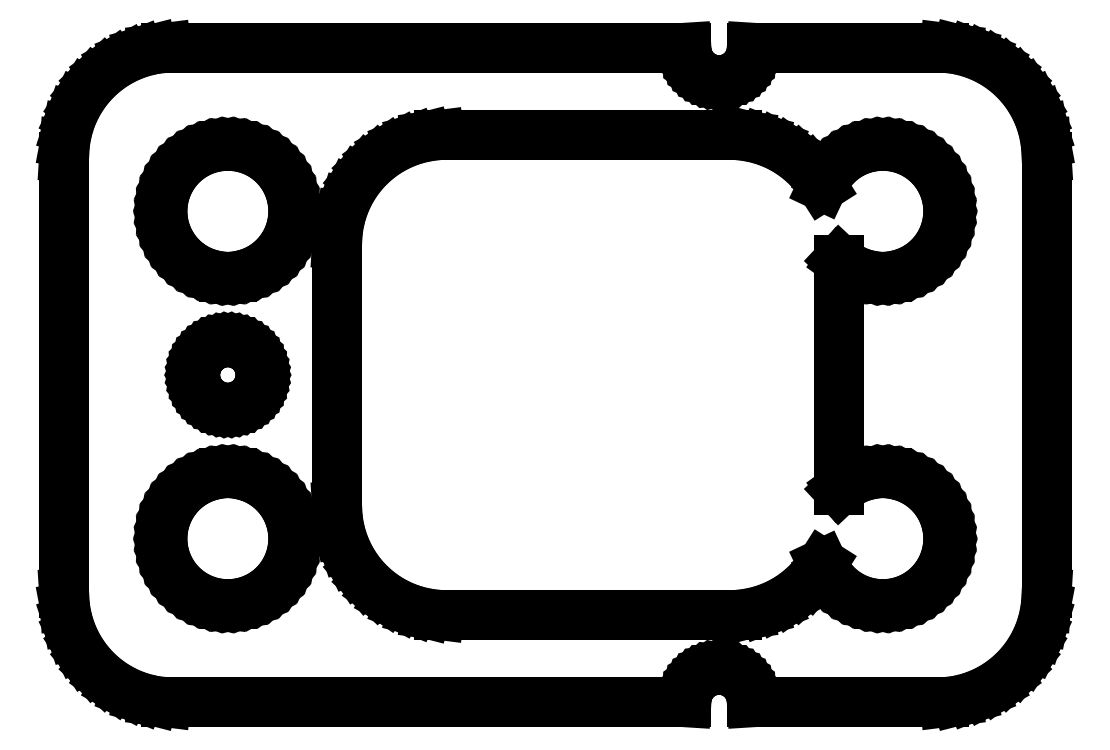
<metadata>
{"format":"dxf","ext":"dxf","renderer":"ezdxf+matplotlib","layout":"modelspace","background":"white","min_lineweight":24,"dpi":150}
</metadata>
<code>
0
SECTION
2
ENTITIES
0
LINE
8
0
10
6.012
20
-14.81
11
6.047
21
-14.63
0
LINE
8
0
10
6.047
20
-14.63
11
6.105
21
-14.45
0
LINE
8
0
10
6.105
20
-14.45
11
6.186
21
-14.28
0
LINE
8
0
10
6.186
20
-14.28
11
6.286
21
-14.12
0
LINE
8
0
10
6.286
20
-14.12
11
6.407
21
-13.97
0
LINE
8
0
10
6.407
20
-13.97
11
6.544
21
-13.84
0
LINE
8
0
10
6.544
20
-13.84
11
6.696
21
-13.73
0
LINE
8
0
10
6.696
20
-13.73
11
6.861
21
-13.64
0
LINE
8
0
10
6.861
20
-13.64
11
7.036
21
-13.57
0
LINE
8
0
10
7.036
20
-13.57
11
7.219
21
-13.53
0
LINE
8
0
10
7.219
20
-13.53
11
7.406
21
-13.5
0
LINE
8
0
10
7.406
20
-13.5
11
7.594
21
-13.5
0
LINE
8
0
10
7.594
20
-13.5
11
7.781
21
-13.53
0
LINE
8
0
10
7.781
20
-13.53
11
7.964
21
-13.57
0
LINE
8
0
10
7.964
20
-13.57
11
8.139
21
-13.64
0
LINE
8
0
10
8.139
20
-13.64
11
8.304
21
-13.73
0
LINE
8
0
10
8.304
20
-13.73
11
8.456
21
-13.84
0
LINE
8
0
10
8.456
20
-13.84
11
8.593
21
-13.97
0
LINE
8
0
10
8.593
20
-13.97
11
8.714
21
-14.12
0
LINE
8
0
10
8.714
20
-14.12
11
8.814
21
-14.28
0
LINE
8
0
10
8.814
20
-14.28
11
8.895
21
-14.45
0
LINE
8
0
10
8.895
20
-14.45
11
8.953
21
-14.63
0
LINE
8
0
10
8.953
20
-14.63
11
8.988
21
-14.81
0
LINE
8
0
10
8.988
20
-14.81
11
8.999
21
-14.99
0
LINE
8
0
10
8.999
20
-14.99
11
17.81
21
-14.99
0
LINE
8
0
10
17.81
20
-14.99
11
18.44
21
-14.91
0
LINE
8
0
10
18.44
20
-14.91
11
19.05
21
-14.76
0
LINE
8
0
10
19.05
20
-14.76
11
19.63
21
-14.52
0
LINE
8
0
10
19.63
20
-14.52
11
20.18
21
-14.22
0
LINE
8
0
10
20.18
20
-14.22
11
20.69
21
-13.85
0
LINE
8
0
10
20.69
20
-13.85
11
21.14
21
-13.42
0
LINE
8
0
10
21.14
20
-13.42
11
21.55
21
-12.94
0
LINE
8
0
10
21.55
20
-12.94
11
21.88
21
-12.41
0
LINE
8
0
10
21.88
20
-12.41
11
22.15
21
-11.84
0
LINE
8
0
10
22.15
20
-11.84
11
22.34
21
-11.24
0
LINE
8
0
10
22.34
20
-11.24
11
22.46
21
-10.63
0
LINE
8
0
10
22.46
20
-10.63
11
22.5
21
-10
0
LINE
8
0
10
22.5
20
-10
11
22.5
21
10
0
LINE
8
0
10
22.5
20
10
11
22.46
21
10.63
0
LINE
8
0
10
22.46
20
10.63
11
22.34
21
11.24
0
LINE
8
0
10
22.34
20
11.24
11
22.15
21
11.84
0
LINE
8
0
10
22.15
20
11.84
11
21.88
21
12.41
0
LINE
8
0
10
21.88
20
12.41
11
21.55
21
12.94
0
LINE
8
0
10
21.55
20
12.94
11
21.14
21
13.42
0
LINE
8
0
10
21.14
20
13.42
11
20.69
21
13.85
0
LINE
8
0
10
20.69
20
13.85
11
20.18
21
14.22
0
LINE
8
0
10
20.18
20
14.22
11
19.63
21
14.52
0
LINE
8
0
10
19.63
20
14.52
11
19.05
21
14.76
0
LINE
8
0
10
19.05
20
14.76
11
18.44
21
14.91
0
LINE
8
0
10
18.44
20
14.91
11
17.81
21
14.99
0
LINE
8
0
10
17.81
20
14.99
11
8.999
21
14.99
0
LINE
8
0
10
8.999
20
14.99
11
8.988
21
14.81
0
LINE
8
0
10
8.988
20
14.81
11
8.953
21
14.63
0
LINE
8
0
10
8.953
20
14.63
11
8.895
21
14.45
0
LINE
8
0
10
8.895
20
14.45
11
8.814
21
14.28
0
LINE
8
0
10
8.814
20
14.28
11
8.714
21
14.12
0
LINE
8
0
10
8.714
20
14.12
11
8.593
21
13.97
0
LINE
8
0
10
8.593
20
13.97
11
8.456
21
13.84
0
LINE
8
0
10
8.456
20
13.84
11
8.304
21
13.73
0
LINE
8
0
10
8.304
20
13.73
11
8.139
21
13.64
0
LINE
8
0
10
8.139
20
13.64
11
7.964
21
13.57
0
LINE
8
0
10
7.964
20
13.57
11
7.781
21
13.53
0
LINE
8
0
10
7.781
20
13.53
11
7.594
21
13.5
0
LINE
8
0
10
7.594
20
13.5
11
7.406
21
13.5
0
LINE
8
0
10
7.406
20
13.5
11
7.219
21
13.53
0
LINE
8
0
10
7.219
20
13.53
11
7.036
21
13.57
0
LINE
8
0
10
7.036
20
13.57
11
6.861
21
13.64
0
LINE
8
0
10
6.861
20
13.64
11
6.696
21
13.73
0
LINE
8
0
10
6.696
20
13.73
11
6.544
21
13.84
0
LINE
8
0
10
6.544
20
13.84
11
6.407
21
13.97
0
LINE
8
0
10
6.407
20
13.97
11
6.286
21
14.12
0
LINE
8
0
10
6.286
20
14.12
11
6.186
21
14.28
0
LINE
8
0
10
6.186
20
14.28
11
6.105
21
14.45
0
LINE
8
0
10
6.105
20
14.45
11
6.047
21
14.63
0
LINE
8
0
10
6.047
20
14.63
11
6.012
21
14.81
0
LINE
8
0
10
6.012
20
14.81
11
6.001
21
14.99
0
LINE
8
0
10
6.001
20
14.99
11
-17.81
21
14.99
0
LINE
8
0
10
-17.81
20
14.99
11
-18.44
21
14.91
0
LINE
8
0
10
-18.44
20
14.91
11
-19.05
21
14.76
0
LINE
8
0
10
-19.05
20
14.76
11
-19.63
21
14.52
0
LINE
8
0
10
-19.63
20
14.52
11
-20.18
21
14.22
0
LINE
8
0
10
-20.18
20
14.22
11
-20.69
21
13.85
0
LINE
8
0
10
-20.69
20
13.85
11
-21.14
21
13.42
0
LINE
8
0
10
-21.14
20
13.42
11
-21.55
21
12.94
0
LINE
8
0
10
-21.55
20
12.94
11
-21.88
21
12.41
0
LINE
8
0
10
-21.88
20
12.41
11
-22.15
21
11.84
0
LINE
8
0
10
-22.15
20
11.84
11
-22.34
21
11.24
0
LINE
8
0
10
-22.34
20
11.24
11
-22.46
21
10.63
0
LINE
8
0
10
-22.46
20
10.63
11
-22.5
21
10
0
LINE
8
0
10
-22.5
20
10
11
-22.5
21
-10
0
LINE
8
0
10
-22.5
20
-10
11
-22.46
21
-10.63
0
LINE
8
0
10
-22.46
20
-10.63
11
-22.34
21
-11.24
0
LINE
8
0
10
-22.34
20
-11.24
11
-22.15
21
-11.84
0
LINE
8
0
10
-22.15
20
-11.84
11
-21.88
21
-12.41
0
LINE
8
0
10
-21.88
20
-12.41
11
-21.55
21
-12.94
0
LINE
8
0
10
-21.55
20
-12.94
11
-21.14
21
-13.42
0
LINE
8
0
10
-21.14
20
-13.42
11
-20.69
21
-13.85
0
LINE
8
0
10
-20.69
20
-13.85
11
-20.18
21
-14.22
0
LINE
8
0
10
-20.18
20
-14.22
11
-19.63
21
-14.52
0
LINE
8
0
10
-19.63
20
-14.52
11
-19.05
21
-14.76
0
LINE
8
0
10
-19.05
20
-14.76
11
-18.44
21
-14.91
0
LINE
8
0
10
-18.44
20
-14.91
11
-17.81
21
-14.99
0
LINE
8
0
10
-17.81
20
-14.99
11
6.001
21
-14.99
0
LINE
8
0
10
6.001
20
-14.99
11
6.012
21
-14.81
0
LINE
8
0
10
-5.314
20
-10.99
11
-5.937
21
-10.91
0
LINE
8
0
10
-5.937
20
-10.91
11
-6.545
21
-10.76
0
LINE
8
0
10
-6.545
20
-10.76
11
-7.129
21
-10.52
0
LINE
8
0
10
-7.129
20
-10.52
11
-7.679
21
-10.22
0
LINE
8
0
10
-7.679
20
-10.22
11
-8.187
21
-9.853
0
LINE
8
0
10
-8.187
20
-9.853
11
-8.645
21
-9.423
0
LINE
8
0
10
-8.645
20
-9.423
11
-9.045
21
-8.939
0
LINE
8
0
10
-9.045
20
-8.939
11
-9.382
21
-8.409
0
LINE
8
0
10
-9.382
20
-8.409
11
-9.649
21
-7.841
0
LINE
8
0
10
-9.649
20
-7.841
11
-9.843
21
-7.243
0
LINE
8
0
10
-9.843
20
-7.243
11
-9.961
21
-6.627
0
LINE
8
0
10
-9.961
20
-6.627
11
-10
21
-6
0
LINE
8
0
10
-10
20
-6
11
-10
21
6
0
LINE
8
0
10
-10
20
6
11
-9.961
21
6.627
0
LINE
8
0
10
-9.961
20
6.627
11
-9.843
21
7.243
0
LINE
8
0
10
-9.843
20
7.243
11
-9.649
21
7.841
0
LINE
8
0
10
-9.649
20
7.841
11
-9.382
21
8.409
0
LINE
8
0
10
-9.382
20
8.409
11
-9.045
21
8.939
0
LINE
8
0
10
-9.045
20
8.939
11
-8.645
21
9.423
0
LINE
8
0
10
-8.645
20
9.423
11
-8.187
21
9.853
0
LINE
8
0
10
-8.187
20
9.853
11
-7.679
21
10.22
0
LINE
8
0
10
-7.679
20
10.22
11
-7.129
21
10.52
0
LINE
8
0
10
-7.129
20
10.52
11
-6.545
21
10.76
0
LINE
8
0
10
-6.545
20
10.76
11
-5.937
21
10.91
0
LINE
8
0
10
-5.937
20
10.91
11
-5.314
21
10.99
0
LINE
8
0
10
-5.314
20
10.99
11
8.314
21
10.99
0
LINE
8
0
10
8.314
20
10.99
11
8.937
21
10.91
0
LINE
8
0
10
8.937
20
10.91
11
9.545
21
10.76
0
LINE
8
0
10
9.545
20
10.76
11
10.13
21
10.52
0
LINE
8
0
10
10.13
20
10.52
11
10.68
21
10.22
0
LINE
8
0
10
10.68
20
10.22
11
11.19
21
9.853
0
LINE
8
0
10
11.19
20
9.853
11
11.64
21
9.423
0
LINE
8
0
10
11.64
20
9.423
11
12.05
21
8.939
0
LINE
8
0
10
12.05
20
8.939
11
12.23
21
8.647
0
LINE
8
0
10
12.23
20
8.647
11
12.37
21
8.945
0
LINE
8
0
10
12.37
20
8.945
11
12.57
21
9.263
0
LINE
8
0
10
12.57
20
9.263
11
12.81
21
9.554
0
LINE
8
0
10
12.81
20
9.554
11
13.09
21
9.812
0
LINE
8
0
10
13.09
20
9.812
11
13.39
21
10.03
0
LINE
8
0
10
13.39
20
10.03
11
13.72
21
10.21
0
LINE
8
0
10
13.72
20
10.21
11
14.07
21
10.35
0
LINE
8
0
10
14.07
20
10.35
11
14.44
21
10.45
0
LINE
8
0
10
14.44
20
10.45
11
14.81
21
10.49
0
LINE
8
0
10
14.81
20
10.49
11
15.19
21
10.49
0
LINE
8
0
10
15.19
20
10.49
11
15.56
21
10.45
0
LINE
8
0
10
15.56
20
10.45
11
15.93
21
10.35
0
LINE
8
0
10
15.93
20
10.35
11
16.28
21
10.21
0
LINE
8
0
10
16.28
20
10.21
11
16.61
21
10.03
0
LINE
8
0
10
16.61
20
10.03
11
16.91
21
9.812
0
LINE
8
0
10
16.91
20
9.812
11
17.19
21
9.554
0
LINE
8
0
10
17.19
20
9.554
11
17.43
21
9.263
0
LINE
8
0
10
17.43
20
9.263
11
17.63
21
8.945
0
LINE
8
0
10
17.63
20
8.945
11
17.79
21
8.604
0
LINE
8
0
10
17.79
20
8.604
11
17.91
21
8.246
0
LINE
8
0
10
17.91
20
8.246
11
17.98
21
7.876
0
LINE
8
0
10
17.98
20
7.876
11
18
21
7.5
0
LINE
8
0
10
18
20
7.5
11
17.98
21
7.124
0
LINE
8
0
10
17.98
20
7.124
11
17.91
21
6.754
0
LINE
8
0
10
17.91
20
6.754
11
17.79
21
6.396
0
LINE
8
0
10
17.79
20
6.396
11
17.63
21
6.055
0
LINE
8
0
10
17.63
20
6.055
11
17.43
21
5.737
0
LINE
8
0
10
17.43
20
5.737
11
17.19
21
5.446
0
LINE
8
0
10
17.19
20
5.446
11
16.91
21
5.188
0
LINE
8
0
10
16.91
20
5.188
11
16.61
21
4.967
0
LINE
8
0
10
16.61
20
4.967
11
16.28
21
4.786
0
LINE
8
0
10
16.28
20
4.786
11
15.93
21
4.647
0
LINE
8
0
10
15.93
20
4.647
11
15.56
21
4.553
0
LINE
8
0
10
15.56
20
4.553
11
15.19
21
4.506
0
LINE
8
0
10
15.19
20
4.506
11
14.81
21
4.506
0
LINE
8
0
10
14.81
20
4.506
11
14.44
21
4.553
0
LINE
8
0
10
14.44
20
4.553
11
14.07
21
4.647
0
LINE
8
0
10
14.07
20
4.647
11
13.72
21
4.786
0
LINE
8
0
10
13.72
20
4.786
11
13.39
21
4.967
0
LINE
8
0
10
13.39
20
4.967
11
13.09
21
5.188
0
LINE
8
0
10
13.09
20
5.188
11
13
21
5.271
0
LINE
8
0
10
13
20
5.271
11
13
21
-5.271
0
LINE
8
0
10
13
20
-5.271
11
13.09
21
-5.188
0
LINE
8
0
10
13.09
20
-5.188
11
13.39
21
-4.967
0
LINE
8
0
10
13.39
20
-4.967
11
13.72
21
-4.786
0
LINE
8
0
10
13.72
20
-4.786
11
14.07
21
-4.647
0
LINE
8
0
10
14.07
20
-4.647
11
14.44
21
-4.553
0
LINE
8
0
10
14.44
20
-4.553
11
14.81
21
-4.506
0
LINE
8
0
10
14.81
20
-4.506
11
15.19
21
-4.506
0
LINE
8
0
10
15.19
20
-4.506
11
15.56
21
-4.553
0
LINE
8
0
10
15.56
20
-4.553
11
15.93
21
-4.647
0
LINE
8
0
10
15.93
20
-4.647
11
16.28
21
-4.786
0
LINE
8
0
10
16.28
20
-4.786
11
16.61
21
-4.967
0
LINE
8
0
10
16.61
20
-4.967
11
16.91
21
-5.188
0
LINE
8
0
10
16.91
20
-5.188
11
17.19
21
-5.446
0
LINE
8
0
10
17.19
20
-5.446
11
17.43
21
-5.737
0
LINE
8
0
10
17.43
20
-5.737
11
17.63
21
-6.055
0
LINE
8
0
10
17.63
20
-6.055
11
17.79
21
-6.396
0
LINE
8
0
10
17.79
20
-6.396
11
17.91
21
-6.754
0
LINE
8
0
10
17.91
20
-6.754
11
17.98
21
-7.124
0
LINE
8
0
10
17.98
20
-7.124
11
18
21
-7.5
0
LINE
8
0
10
18
20
-7.5
11
17.98
21
-7.876
0
LINE
8
0
10
17.98
20
-7.876
11
17.91
21
-8.246
0
LINE
8
0
10
17.91
20
-8.246
11
17.79
21
-8.604
0
LINE
8
0
10
17.79
20
-8.604
11
17.63
21
-8.945
0
LINE
8
0
10
17.63
20
-8.945
11
17.43
21
-9.263
0
LINE
8
0
10
17.43
20
-9.263
11
17.19
21
-9.554
0
LINE
8
0
10
17.19
20
-9.554
11
16.91
21
-9.812
0
LINE
8
0
10
16.91
20
-9.812
11
16.61
21
-10.03
0
LINE
8
0
10
16.61
20
-10.03
11
16.28
21
-10.21
0
LINE
8
0
10
16.28
20
-10.21
11
15.93
21
-10.35
0
LINE
8
0
10
15.93
20
-10.35
11
15.56
21
-10.45
0
LINE
8
0
10
15.56
20
-10.45
11
15.19
21
-10.49
0
LINE
8
0
10
15.19
20
-10.49
11
14.81
21
-10.49
0
LINE
8
0
10
14.81
20
-10.49
11
14.44
21
-10.45
0
LINE
8
0
10
14.44
20
-10.45
11
14.07
21
-10.35
0
LINE
8
0
10
14.07
20
-10.35
11
13.72
21
-10.21
0
LINE
8
0
10
13.72
20
-10.21
11
13.39
21
-10.03
0
LINE
8
0
10
13.39
20
-10.03
11
13.09
21
-9.812
0
LINE
8
0
10
13.09
20
-9.812
11
12.81
21
-9.554
0
LINE
8
0
10
12.81
20
-9.554
11
12.57
21
-9.263
0
LINE
8
0
10
12.57
20
-9.263
11
12.37
21
-8.945
0
LINE
8
0
10
12.37
20
-8.945
11
12.23
21
-8.647
0
LINE
8
0
10
12.23
20
-8.647
11
12.05
21
-8.939
0
LINE
8
0
10
12.05
20
-8.939
11
11.64
21
-9.423
0
LINE
8
0
10
11.64
20
-9.423
11
11.19
21
-9.853
0
LINE
8
0
10
11.19
20
-9.853
11
10.68
21
-10.22
0
LINE
8
0
10
10.68
20
-10.22
11
10.13
21
-10.52
0
LINE
8
0
10
10.13
20
-10.52
11
9.545
21
-10.76
0
LINE
8
0
10
9.545
20
-10.76
11
8.937
21
-10.91
0
LINE
8
0
10
8.937
20
-10.91
11
8.314
21
-10.99
0
LINE
8
0
10
8.314
20
-10.99
11
-5.314
21
-10.99
0
LINE
8
0
10
-15.19
20
4.506
11
-15.56
21
4.553
0
LINE
8
0
10
-15.56
20
4.553
11
-15.93
21
4.647
0
LINE
8
0
10
-15.93
20
4.647
11
-16.28
21
4.786
0
LINE
8
0
10
-16.28
20
4.786
11
-16.61
21
4.967
0
LINE
8
0
10
-16.61
20
4.967
11
-16.91
21
5.188
0
LINE
8
0
10
-16.91
20
5.188
11
-17.19
21
5.446
0
LINE
8
0
10
-17.19
20
5.446
11
-17.43
21
5.737
0
LINE
8
0
10
-17.43
20
5.737
11
-17.63
21
6.055
0
LINE
8
0
10
-17.63
20
6.055
11
-17.79
21
6.396
0
LINE
8
0
10
-17.79
20
6.396
11
-17.91
21
6.754
0
LINE
8
0
10
-17.91
20
6.754
11
-17.98
21
7.124
0
LINE
8
0
10
-17.98
20
7.124
11
-18
21
7.5
0
LINE
8
0
10
-18
20
7.5
11
-17.98
21
7.876
0
LINE
8
0
10
-17.98
20
7.876
11
-17.91
21
8.246
0
LINE
8
0
10
-17.91
20
8.246
11
-17.79
21
8.604
0
LINE
8
0
10
-17.79
20
8.604
11
-17.63
21
8.945
0
LINE
8
0
10
-17.63
20
8.945
11
-17.43
21
9.263
0
LINE
8
0
10
-17.43
20
9.263
11
-17.19
21
9.554
0
LINE
8
0
10
-17.19
20
9.554
11
-16.91
21
9.812
0
LINE
8
0
10
-16.91
20
9.812
11
-16.61
21
10.03
0
LINE
8
0
10
-16.61
20
10.03
11
-16.28
21
10.21
0
LINE
8
0
10
-16.28
20
10.21
11
-15.93
21
10.35
0
LINE
8
0
10
-15.93
20
10.35
11
-15.56
21
10.45
0
LINE
8
0
10
-15.56
20
10.45
11
-15.19
21
10.49
0
LINE
8
0
10
-15.19
20
10.49
11
-14.81
21
10.49
0
LINE
8
0
10
-14.81
20
10.49
11
-14.44
21
10.45
0
LINE
8
0
10
-14.44
20
10.45
11
-14.07
21
10.35
0
LINE
8
0
10
-14.07
20
10.35
11
-13.72
21
10.21
0
LINE
8
0
10
-13.72
20
10.21
11
-13.39
21
10.03
0
LINE
8
0
10
-13.39
20
10.03
11
-13.09
21
9.812
0
LINE
8
0
10
-13.09
20
9.812
11
-12.81
21
9.554
0
LINE
8
0
10
-12.81
20
9.554
11
-12.57
21
9.263
0
LINE
8
0
10
-12.57
20
9.263
11
-12.37
21
8.945
0
LINE
8
0
10
-12.37
20
8.945
11
-12.21
21
8.604
0
LINE
8
0
10
-12.21
20
8.604
11
-12.09
21
8.246
0
LINE
8
0
10
-12.09
20
8.246
11
-12.02
21
7.876
0
LINE
8
0
10
-12.02
20
7.876
11
-12
21
7.5
0
LINE
8
0
10
-12
20
7.5
11
-12.02
21
7.124
0
LINE
8
0
10
-12.02
20
7.124
11
-12.09
21
6.754
0
LINE
8
0
10
-12.09
20
6.754
11
-12.21
21
6.396
0
LINE
8
0
10
-12.21
20
6.396
11
-12.37
21
6.055
0
LINE
8
0
10
-12.37
20
6.055
11
-12.57
21
5.737
0
LINE
8
0
10
-12.57
20
5.737
11
-12.81
21
5.446
0
LINE
8
0
10
-12.81
20
5.446
11
-13.09
21
5.188
0
LINE
8
0
10
-13.09
20
5.188
11
-13.39
21
4.967
0
LINE
8
0
10
-13.39
20
4.967
11
-13.72
21
4.786
0
LINE
8
0
10
-13.72
20
4.786
11
-14.07
21
4.647
0
LINE
8
0
10
-14.07
20
4.647
11
-14.44
21
4.553
0
LINE
8
0
10
-14.44
20
4.553
11
-14.81
21
4.506
0
LINE
8
0
10
-14.81
20
4.506
11
-15.19
21
4.506
0
LINE
8
0
10
-15.09
20
-1.497
11
-15.28
21
-1.473
0
LINE
8
0
10
-15.28
20
-1.473
11
-15.46
21
-1.427
0
LINE
8
0
10
-15.46
20
-1.427
11
-15.64
21
-1.357
0
LINE
8
0
10
-15.64
20
-1.357
11
-15.8
21
-1.266
0
LINE
8
0
10
-15.8
20
-1.266
11
-15.96
21
-1.156
0
LINE
8
0
10
-15.96
20
-1.156
11
-16.09
21
-1.027
0
LINE
8
0
10
-16.09
20
-1.027
11
-16.21
21
-0.8817
0
LINE
8
0
10
-16.21
20
-0.8817
11
-16.31
21
-0.7226
0
LINE
8
0
10
-16.31
20
-0.7226
11
-16.39
21
-0.5522
0
LINE
8
0
10
-16.39
20
-0.5522
11
-16.45
21
-0.373
0
LINE
8
0
10
-16.45
20
-0.373
11
-16.49
21
-0.188
0
LINE
8
0
10
-16.49
20
-0.188
11
-16.5
21
0
0
LINE
8
0
10
-16.5
20
0
11
-16.49
21
0.188
0
LINE
8
0
10
-16.49
20
0.188
11
-16.45
21
0.373
0
LINE
8
0
10
-16.45
20
0.373
11
-16.39
21
0.5522
0
LINE
8
0
10
-16.39
20
0.5522
11
-16.31
21
0.7226
0
LINE
8
0
10
-16.31
20
0.7226
11
-16.21
21
0.8817
0
LINE
8
0
10
-16.21
20
0.8817
11
-16.09
21
1.027
0
LINE
8
0
10
-16.09
20
1.027
11
-15.96
21
1.156
0
LINE
8
0
10
-15.96
20
1.156
11
-15.8
21
1.266
0
LINE
8
0
10
-15.8
20
1.266
11
-15.64
21
1.357
0
LINE
8
0
10
-15.64
20
1.357
11
-15.46
21
1.427
0
LINE
8
0
10
-15.46
20
1.427
11
-15.28
21
1.473
0
LINE
8
0
10
-15.28
20
1.473
11
-15.09
21
1.497
0
LINE
8
0
10
-15.09
20
1.497
11
-14.91
21
1.497
0
LINE
8
0
10
-14.91
20
1.497
11
-14.72
21
1.473
0
LINE
8
0
10
-14.72
20
1.473
11
-14.54
21
1.427
0
LINE
8
0
10
-14.54
20
1.427
11
-14.36
21
1.357
0
LINE
8
0
10
-14.36
20
1.357
11
-14.2
21
1.266
0
LINE
8
0
10
-14.2
20
1.266
11
-14.04
21
1.156
0
LINE
8
0
10
-14.04
20
1.156
11
-13.91
21
1.027
0
LINE
8
0
10
-13.91
20
1.027
11
-13.79
21
0.8817
0
LINE
8
0
10
-13.79
20
0.8817
11
-13.69
21
0.7226
0
LINE
8
0
10
-13.69
20
0.7226
11
-13.61
21
0.5522
0
LINE
8
0
10
-13.61
20
0.5522
11
-13.55
21
0.373
0
LINE
8
0
10
-13.55
20
0.373
11
-13.51
21
0.188
0
LINE
8
0
10
-13.51
20
0.188
11
-13.5
21
0
0
LINE
8
0
10
-13.5
20
0
11
-13.51
21
-0.188
0
LINE
8
0
10
-13.51
20
-0.188
11
-13.55
21
-0.373
0
LINE
8
0
10
-13.55
20
-0.373
11
-13.61
21
-0.5522
0
LINE
8
0
10
-13.61
20
-0.5522
11
-13.69
21
-0.7226
0
LINE
8
0
10
-13.69
20
-0.7226
11
-13.79
21
-0.8817
0
LINE
8
0
10
-13.79
20
-0.8817
11
-13.91
21
-1.027
0
LINE
8
0
10
-13.91
20
-1.027
11
-14.04
21
-1.156
0
LINE
8
0
10
-14.04
20
-1.156
11
-14.2
21
-1.266
0
LINE
8
0
10
-14.2
20
-1.266
11
-14.36
21
-1.357
0
LINE
8
0
10
-14.36
20
-1.357
11
-14.54
21
-1.427
0
LINE
8
0
10
-14.54
20
-1.427
11
-14.72
21
-1.473
0
LINE
8
0
10
-14.72
20
-1.473
11
-14.91
21
-1.497
0
LINE
8
0
10
-14.91
20
-1.497
11
-15.09
21
-1.497
0
LINE
8
0
10
-15.19
20
-10.49
11
-15.56
21
-10.45
0
LINE
8
0
10
-15.56
20
-10.45
11
-15.93
21
-10.35
0
LINE
8
0
10
-15.93
20
-10.35
11
-16.28
21
-10.21
0
LINE
8
0
10
-16.28
20
-10.21
11
-16.61
21
-10.03
0
LINE
8
0
10
-16.61
20
-10.03
11
-16.91
21
-9.812
0
LINE
8
0
10
-16.91
20
-9.812
11
-17.19
21
-9.554
0
LINE
8
0
10
-17.19
20
-9.554
11
-17.43
21
-9.263
0
LINE
8
0
10
-17.43
20
-9.263
11
-17.63
21
-8.945
0
LINE
8
0
10
-17.63
20
-8.945
11
-17.79
21
-8.604
0
LINE
8
0
10
-17.79
20
-8.604
11
-17.91
21
-8.246
0
LINE
8
0
10
-17.91
20
-8.246
11
-17.98
21
-7.876
0
LINE
8
0
10
-17.98
20
-7.876
11
-18
21
-7.5
0
LINE
8
0
10
-18
20
-7.5
11
-17.98
21
-7.124
0
LINE
8
0
10
-17.98
20
-7.124
11
-17.91
21
-6.754
0
LINE
8
0
10
-17.91
20
-6.754
11
-17.79
21
-6.396
0
LINE
8
0
10
-17.79
20
-6.396
11
-17.63
21
-6.055
0
LINE
8
0
10
-17.63
20
-6.055
11
-17.43
21
-5.737
0
LINE
8
0
10
-17.43
20
-5.737
11
-17.19
21
-5.446
0
LINE
8
0
10
-17.19
20
-5.446
11
-16.91
21
-5.188
0
LINE
8
0
10
-16.91
20
-5.188
11
-16.61
21
-4.967
0
LINE
8
0
10
-16.61
20
-4.967
11
-16.28
21
-4.786
0
LINE
8
0
10
-16.28
20
-4.786
11
-15.93
21
-4.647
0
LINE
8
0
10
-15.93
20
-4.647
11
-15.56
21
-4.553
0
LINE
8
0
10
-15.56
20
-4.553
11
-15.19
21
-4.506
0
LINE
8
0
10
-15.19
20
-4.506
11
-14.81
21
-4.506
0
LINE
8
0
10
-14.81
20
-4.506
11
-14.44
21
-4.553
0
LINE
8
0
10
-14.44
20
-4.553
11
-14.07
21
-4.647
0
LINE
8
0
10
-14.07
20
-4.647
11
-13.72
21
-4.786
0
LINE
8
0
10
-13.72
20
-4.786
11
-13.39
21
-4.967
0
LINE
8
0
10
-13.39
20
-4.967
11
-13.09
21
-5.188
0
LINE
8
0
10
-13.09
20
-5.188
11
-12.81
21
-5.446
0
LINE
8
0
10
-12.81
20
-5.446
11
-12.57
21
-5.737
0
LINE
8
0
10
-12.57
20
-5.737
11
-12.37
21
-6.055
0
LINE
8
0
10
-12.37
20
-6.055
11
-12.21
21
-6.396
0
LINE
8
0
10
-12.21
20
-6.396
11
-12.09
21
-6.754
0
LINE
8
0
10
-12.09
20
-6.754
11
-12.02
21
-7.124
0
LINE
8
0
10
-12.02
20
-7.124
11
-12
21
-7.5
0
LINE
8
0
10
-12
20
-7.5
11
-12.02
21
-7.876
0
LINE
8
0
10
-12.02
20
-7.876
11
-12.09
21
-8.246
0
LINE
8
0
10
-12.09
20
-8.246
11
-12.21
21
-8.604
0
LINE
8
0
10
-12.21
20
-8.604
11
-12.37
21
-8.945
0
LINE
8
0
10
-12.37
20
-8.945
11
-12.57
21
-9.263
0
LINE
8
0
10
-12.57
20
-9.263
11
-12.81
21
-9.554
0
LINE
8
0
10
-12.81
20
-9.554
11
-13.09
21
-9.812
0
LINE
8
0
10
-13.09
20
-9.812
11
-13.39
21
-10.03
0
LINE
8
0
10
-13.39
20
-10.03
11
-13.72
21
-10.21
0
LINE
8
0
10
-13.72
20
-10.21
11
-14.07
21
-10.35
0
LINE
8
0
10
-14.07
20
-10.35
11
-14.44
21
-10.45
0
LINE
8
0
10
-14.44
20
-10.45
11
-14.81
21
-10.49
0
LINE
8
0
10
-14.81
20
-10.49
11
-15.19
21
-10.49
0
ENDSEC
0
EOF

</code>
